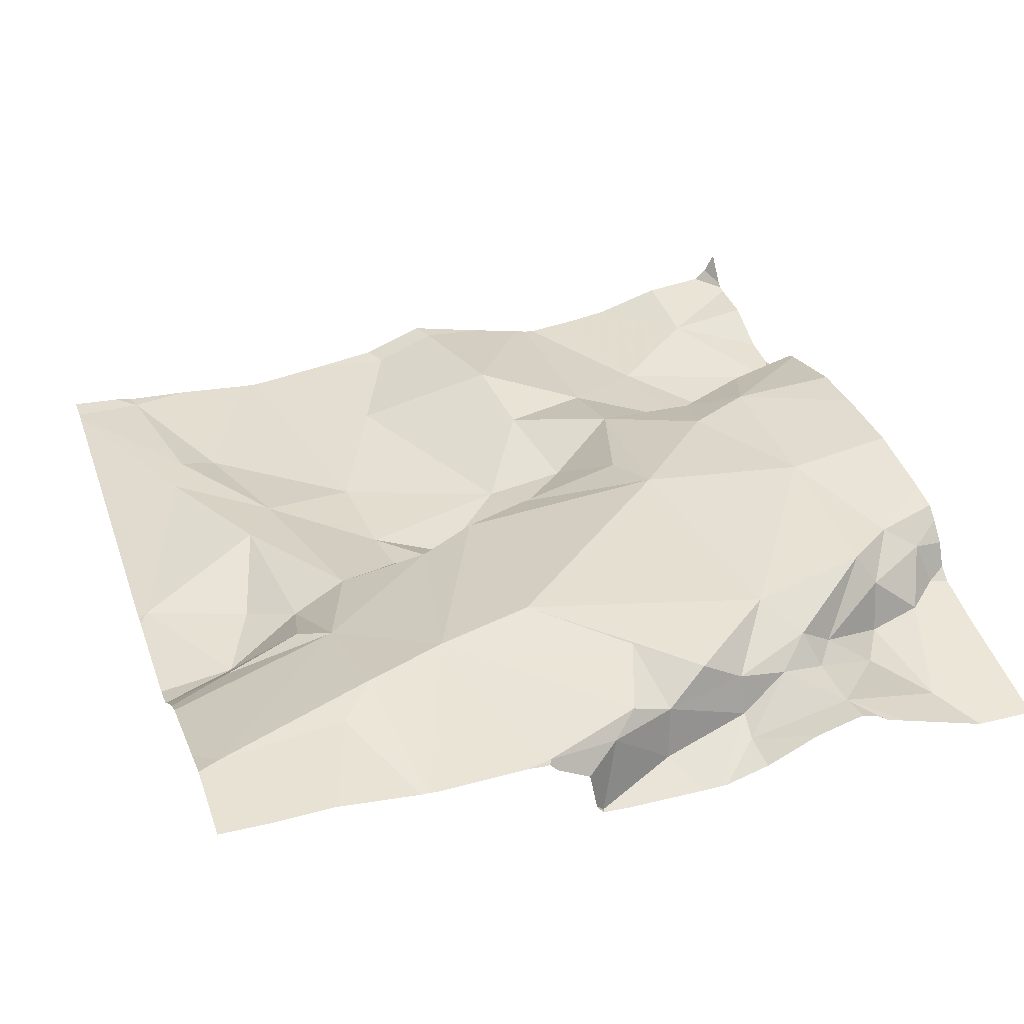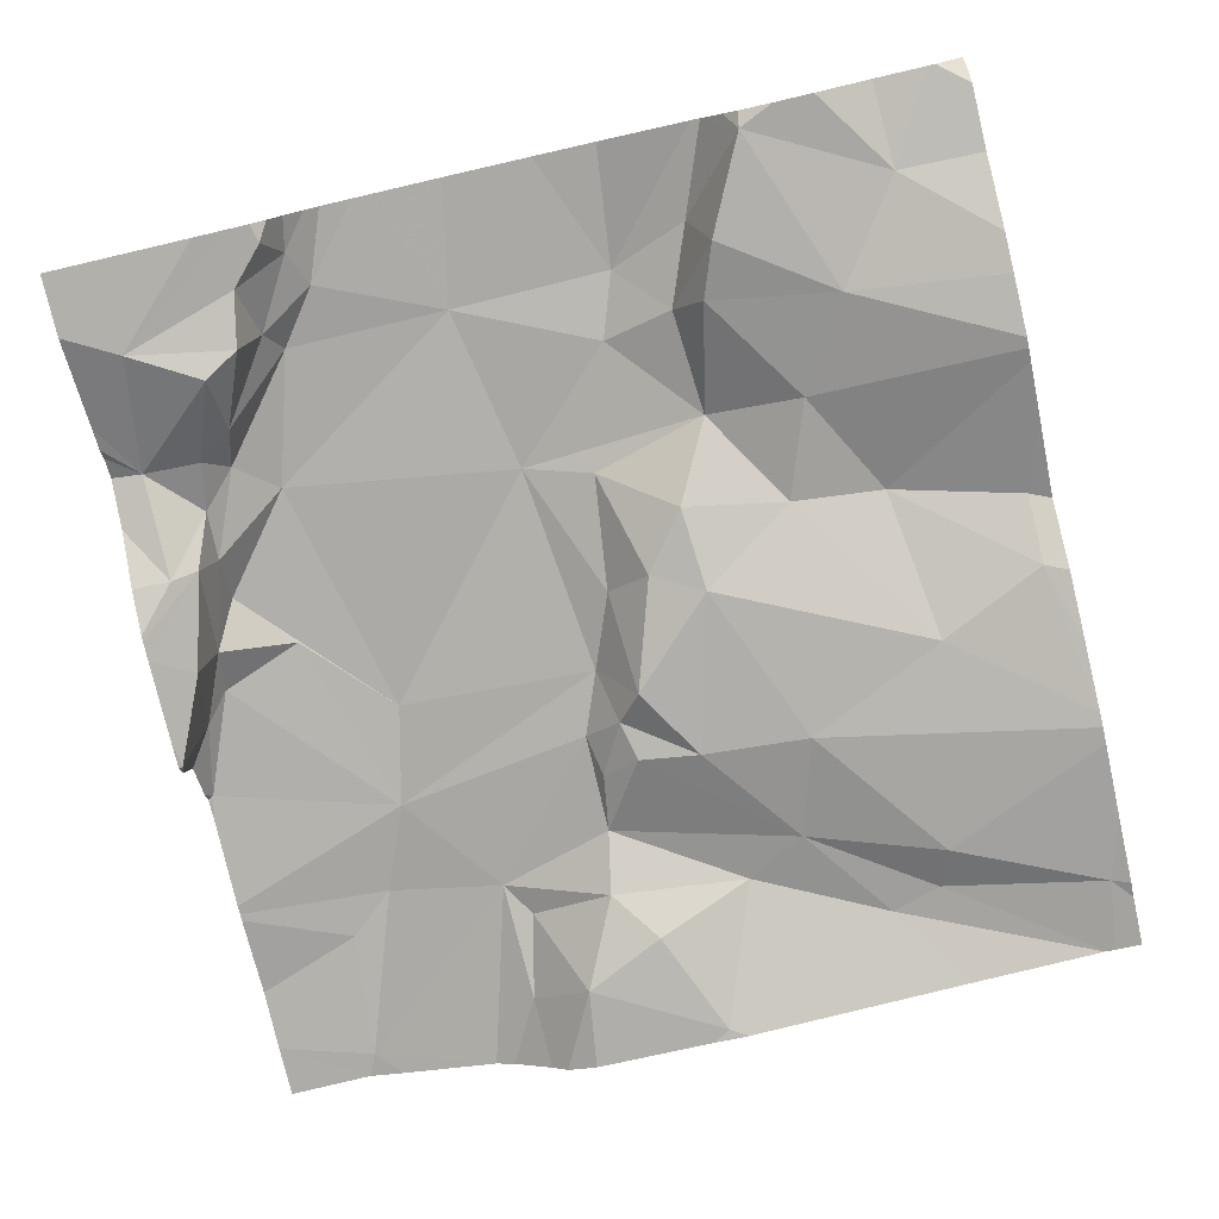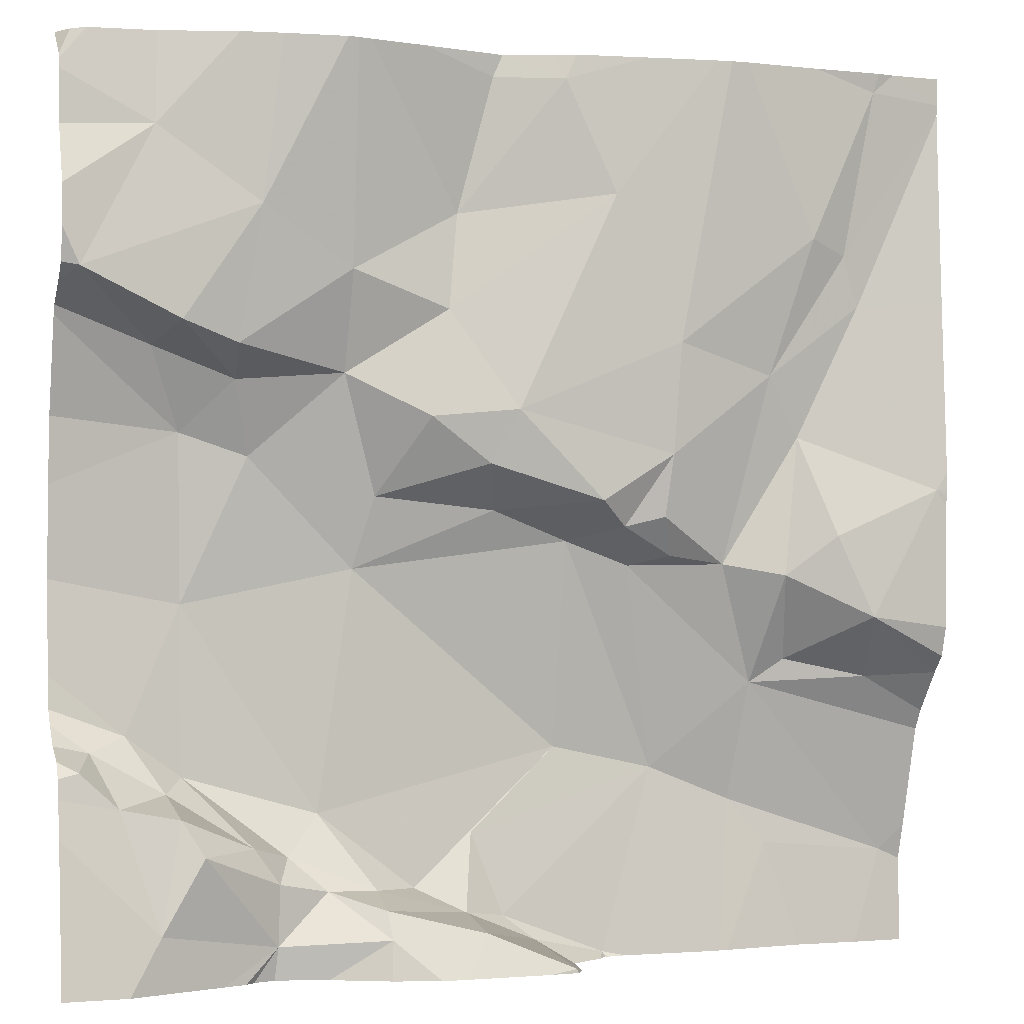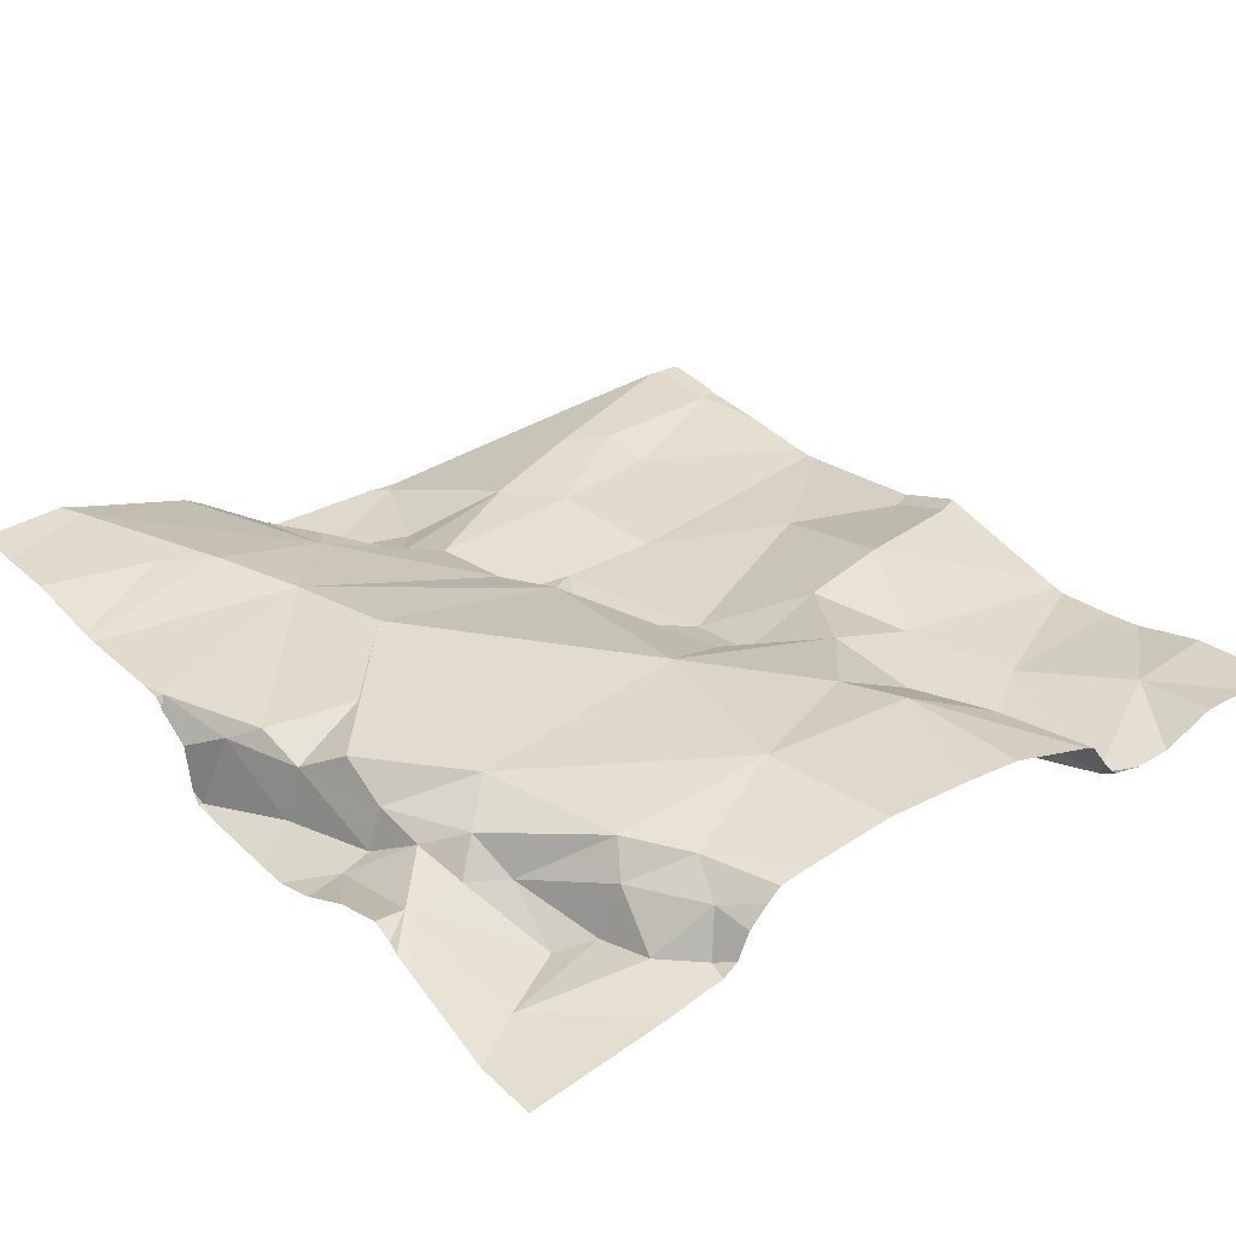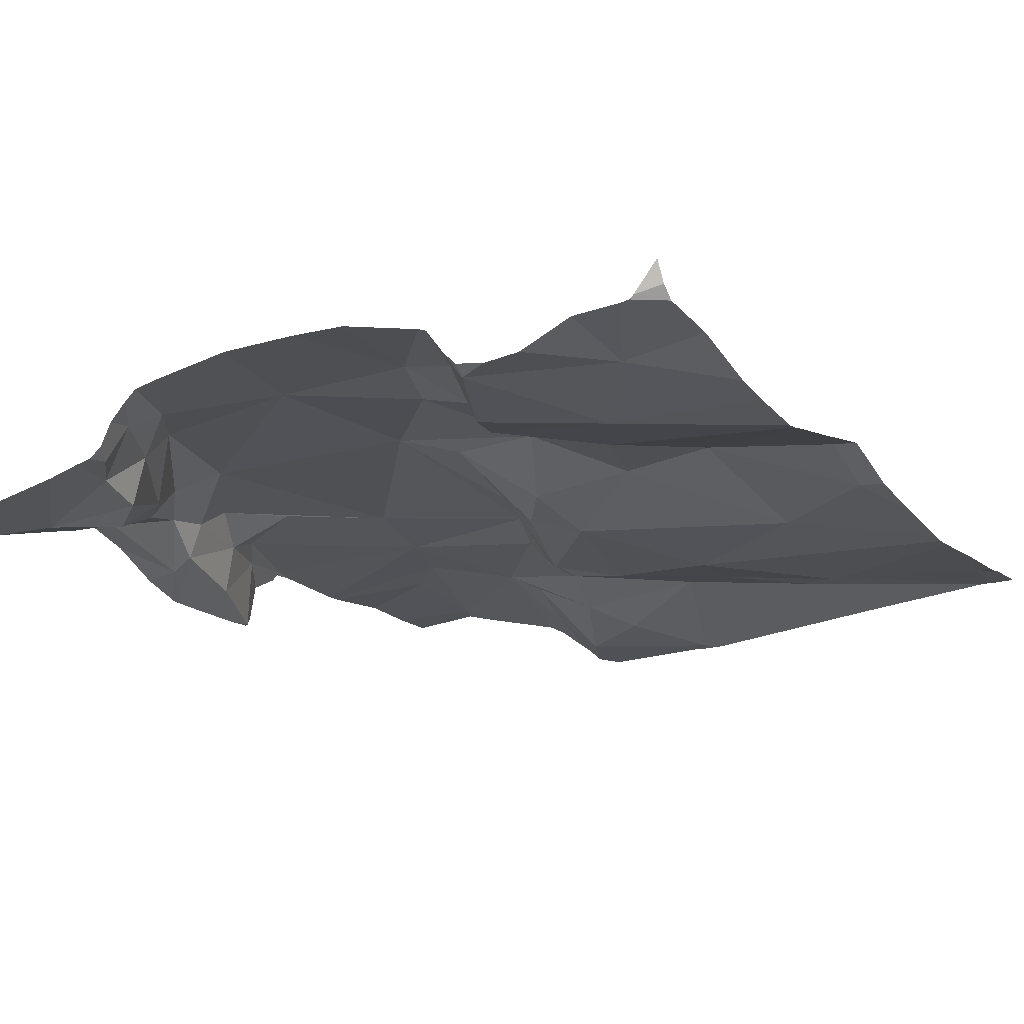
<metadata>
{"format":"obj","ext":"obj","renderer":"f3d","projection":"perspective","resolution":1024,"background":"white","views":[{"elev":37.8,"azim":-18.7,"up":"+Z"},{"elev":-77.9,"azim":102.9,"up":"+Z"},{"elev":-1.2,"azim":161.9,"up":"+Y"},{"elev":32.3,"azim":51.3,"up":"+Z"},{"elev":-20.7,"azim":123.0,"up":"+Z"}]}
</metadata>
<code>
v -70.91 298.9 501.1
v -70.98 298.7 501.1
v -71.27 298.6 501.1
v -71.2 298.5 501.1
v -70.33 298.8 501.2
v -71.16 298.5 501.1
v -70.33 298.3 501.2
v -70.33 298.8 501.2
v -70.33 298.3 501.2
v -70.33 298.4 501.2
v -71.19 298.8 501.2
v -71.13 298.9 501.1
v -71.2 299 501.1
v -70.84 299 501.2
v -70.86 298.1 501.1
v -70.77 298.1 501.2
v -70.33 298.9 501.1
v -70.33 298.8 501.1
v -70.86 299 501.1
v -70.61 299 501.1
v -71.11 298.5 501.2
v -71.12 298.4 501.2
v -70.97 298.6 501.1
v -70.8 298.7 501.1
v -71.21 298.4 501.2
v -70.33 298.8 501.2
v -70.98 298.5 501.2
v -71.04 298.5 501.2
v -70.96 298.6 501.2
v -71.17 298.8 501.2
v -70.42 299 501.2
v -70.71 298.1 501.1
v -70.55 298.1 501.2
v -70.53 298.1 501.2
v -70.35 298.8 501.1
v -70.46 298.6 501.2
v -70.51 298.7 501.2
v -70.43 298.7 501.2
v -70.87 298.1 501.1
v -70.52 298.1 501.2
v -70.53 298.9 501.1
v -70.67 298.1 501.2
v -70.76 298.1 501.2
v -70.84 298.1 501.2
v -71.09 298.7 501.2
v -71.13 298.7 501.2
v -70.77 298.6 501.2
v -70.89 298.6 501.1
v -70.63 299 501.1
v -70.64 299 501.1
v -70.71 298.2 501.2
v -70.67 298.2 501.2
v -70.53 298.6 501.2
v -70.63 298.7 501.2
v -70.88 298.1 501.2
v -70.83 298.1 501.1
v -70.37 298.3 501.2
v -70.44 298.3 501.2
v -70.41 298.3 501.2
v -71.09 298.4 501.2
v -70.79 298.6 501.2
v -70.87 298.5 501.2
v -70.92 298.6 501.2
v -70.85 299 501.1
v -70.78 299 501.2
v -70.51 299 501.1
v -71.01 299 501.1
v -70.45 298.8 501.1
v -70.45 298.3 501.1
v -70.53 298.2 501.2
v -70.94 298.5 501.2
v -70.61 298.2 501.2
v -70.67 298.2 501.2
v -70.43 299 501.2
v -70.55 299 501.1
v -70.56 298.1 501.2
v -70.47 298.2 501.1
v -70.56 298.2 501.2
v -70.79 299 501.2
v -70.67 298.6 501.2
v -70.35 298.3 501.2
v -70.39 298.3 501.2
v -70.47 298.3 501.2
v -70.67 298.1 501.1
v -70.74 298.9 501.2
v -71.21 299 501.1
v -70.57 298.2 501.2
v -70.71 298.7 501.2
v -70.63 298.8 501.2
v -70.73 298.8 501.2
v -70.61 298.1 501.2
v -70.51 298.7 501.2
v -70.43 298.1 501.1
v -70.33 299 501.2
v -70.78 298.2 501.2
v -70.81 298.1 501.2
v -70.98 298.3 501.2
v -70.61 298.3 501.2
v -70.47 298.5 501.2
v -70.33 298.9 501.2
v -70.92 298.1 501.2
v -70.65 298.5 501.2
v -70.87 298.3 501.3
v -71.05 299 501.1
v -71.26 298.2 501.2
v -71.12 298.2 501.2
v -71.08 298.3 501.3
v -70.86 298.1 501.1
v -70.74 298.1 501.1
v -71.28 298.4 501.1
v -71.28 298.6 501.1
v -71.28 298.6 501.1
v -71.28 298.6 501.1
v -71.28 298.6 501.1
v -71.28 298.9 501.1
v -71.28 298.8 501.1
v -71.28 298.4 501.2
v -71.28 298.4 501.1
v -71.28 299 501.1
v -71.28 299 501.1
v -71.28 299 501.1
v -71.28 298.4 501.2
v -71.28 298.3 501.2
v -71.28 298.2 501.2
v -71.13 299 501.1
v -71.28 298.2 501.2
v -70.33 298.8 501.1
v -70.33 299 501.2
v -70.33 299 501.2
v -70.33 298.3 501.2
v -70.33 298.3 501.2
v -70.33 298.2 501.1
v -71.03 299 501.1
v -70.33 298.6 501.2
v -70.33 298.7 501.2
v -70.33 298.4 501.2
v -70.33 298.5 501.2
v -70.33 298.4 501.2
v -70.72 298.1 501.1
v -70.5 298.1 501.2
v -70.4 298.1 501.1
v -70.92 298.1 501.2
v -70.92 298.1 501.2
v -71.23 298.1 501.2
v -71.16 298.1 501.2
v -71.06 298.1 501.2
v -71.05 298.1 501.2
v -71.07 298.1 501.2
v -70.93 298.1 501.2
v -70.95 298.1 501.2
v -71.24 298.1 501.2
v -71.28 298.1 501.2
v -70.34 298.1 501.1
v -70.33 298.1 501.1
v -70.35 299 501.2
v -70.94 299 501.1
v -70.7 299 501.1
v -70.34 299 501.2
v -71.23 299 501.1
v -71.28 299 501.1
v -70.36 299 501.2
v -70.33 299 501.2
v -70.36 299 501.2
f 133 1 67
f 110 3 111
f 4 6 3
f 161 129 163
f 143 101 149
f 125 12 104
f 16 15 56
f 12 2 133
f 160 121 159
f 21 4 22
f 2 23 24
f 117 4 118
f 28 27 29
f 119 30 120
f 30 12 13
f 31 35 18
f 37 36 38
f 31 41 35
f 159 13 86
f 16 43 44
f 45 11 46
f 26 36 8
f 3 6 46
f 47 24 48
f 51 43 52
f 21 6 4
f 54 53 37
f 158 128 162
f 58 57 59
f 22 60 21
f 62 61 48
f 48 63 62
f 64 65 79
f 38 68 37
f 24 1 2
f 69 58 70
f 71 27 28
f 72 52 73
f 76 77 78
f 47 61 80
f 39 44 55
f 78 77 70
f 82 81 57
f 70 58 83
f 9 81 7
f 61 47 48
f 71 28 60
f 1 85 64
f 28 21 60
f 22 25 60
f 71 62 63
f 73 52 43
f 15 16 44
f 157 65 50
f 4 25 22
f 73 43 16
f 23 45 29
f 65 64 85
f 70 77 69
f 69 82 58
f 82 57 58
f 72 76 78
f 78 87 72
f 52 72 87
f 33 42 91
f 156 64 19
f 80 54 88
f 35 38 26
f 142 101 143
f 38 35 68
f 30 45 12
f 54 89 90
f 141 93 140
f 129 128 155
f 92 68 41
f 90 24 88
f 80 88 47
f 50 89 49
f 120 13 121
f 11 45 30
f 90 85 1
f 92 89 54
f 54 37 92
f 92 37 68
f 24 90 1
f 41 68 35
f 89 92 41
f 32 73 139
f 74 94 161
f 140 76 40
f 73 42 72
f 155 128 158
f 93 77 76
f 73 16 109
f 130 82 131
f 93 76 140
f 42 76 72
f 131 93 132
f 69 93 82
f 77 93 69
f 89 41 20
f 75 31 66
f 6 21 46
f 139 73 109
f 24 23 48
f 48 23 63
f 2 12 45
f 45 46 28
f 3 46 11
f 127 35 5
f 28 29 45
f 49 89 20
f 67 64 156
f 85 90 89
f 2 45 23
f 63 27 71
f 23 29 63
f 112 11 116
f 91 42 84
f 70 87 78
f 65 85 50
f 88 54 90
f 24 47 88
f 21 28 46
f 29 27 63
f 96 95 97
f 60 25 122
f 51 95 43
f 51 52 98
f 59 99 83
f 83 99 98
f 102 80 61
f 36 53 99
f 36 37 53
f 98 103 51
f 106 105 144
f 97 107 146
f 146 106 148
f 144 124 151
f 101 96 97
f 50 85 89
f 60 107 97
f 107 60 105
f 71 97 62
f 61 62 102
f 99 59 136
f 95 103 97
f 134 99 137
f 66 31 74
f 98 102 103
f 102 98 99
f 103 95 51
f 103 62 97
f 87 98 52
f 98 87 83
f 96 101 44
f 59 57 10
f 74 31 94
f 55 101 142
f 96 44 43
f 95 96 43
f 59 83 58
f 87 70 83
f 62 103 102
f 97 71 60
f 102 99 53
f 5 35 26
f 102 53 54
f 80 102 54
f 40 76 34
f 105 60 123
f 105 106 107
f 101 97 147
f 110 4 3
f 7 81 130
f 55 44 101
f 111 3 114
f 9 57 81
f 112 3 11
f 113 3 112
f 20 41 75
f 114 3 113
f 10 57 9
f 115 11 119
f 116 11 115
f 8 36 135
f 117 25 4
f 39 15 44
f 75 41 31
f 118 4 110
f 119 11 30
f 26 38 36
f 34 76 33
f 120 30 13
f 17 31 18
f 121 13 159
f 122 25 117
f 18 35 127
f 33 76 42
f 100 31 17
f 123 60 122
f 32 42 73
f 124 105 126
f 94 31 100
f 126 105 123
f 19 64 14
f 130 81 82
f 131 82 93
f 84 42 32
f 132 93 141
f 108 15 39
f 14 64 79
f 134 36 99
f 135 36 134
f 79 65 157
f 109 16 56
f 136 59 138
f 137 99 136
f 56 15 108
f 138 59 10
f 144 105 124
f 145 106 144
f 86 13 125
f 104 12 133
f 146 107 106
f 147 97 146
f 148 106 145
f 125 13 12
f 149 101 150
f 67 1 64
f 150 101 147
f 151 124 152
f 133 2 1
f 153 132 141
f 154 132 153
f 161 94 129
f 163 129 155

</code>
